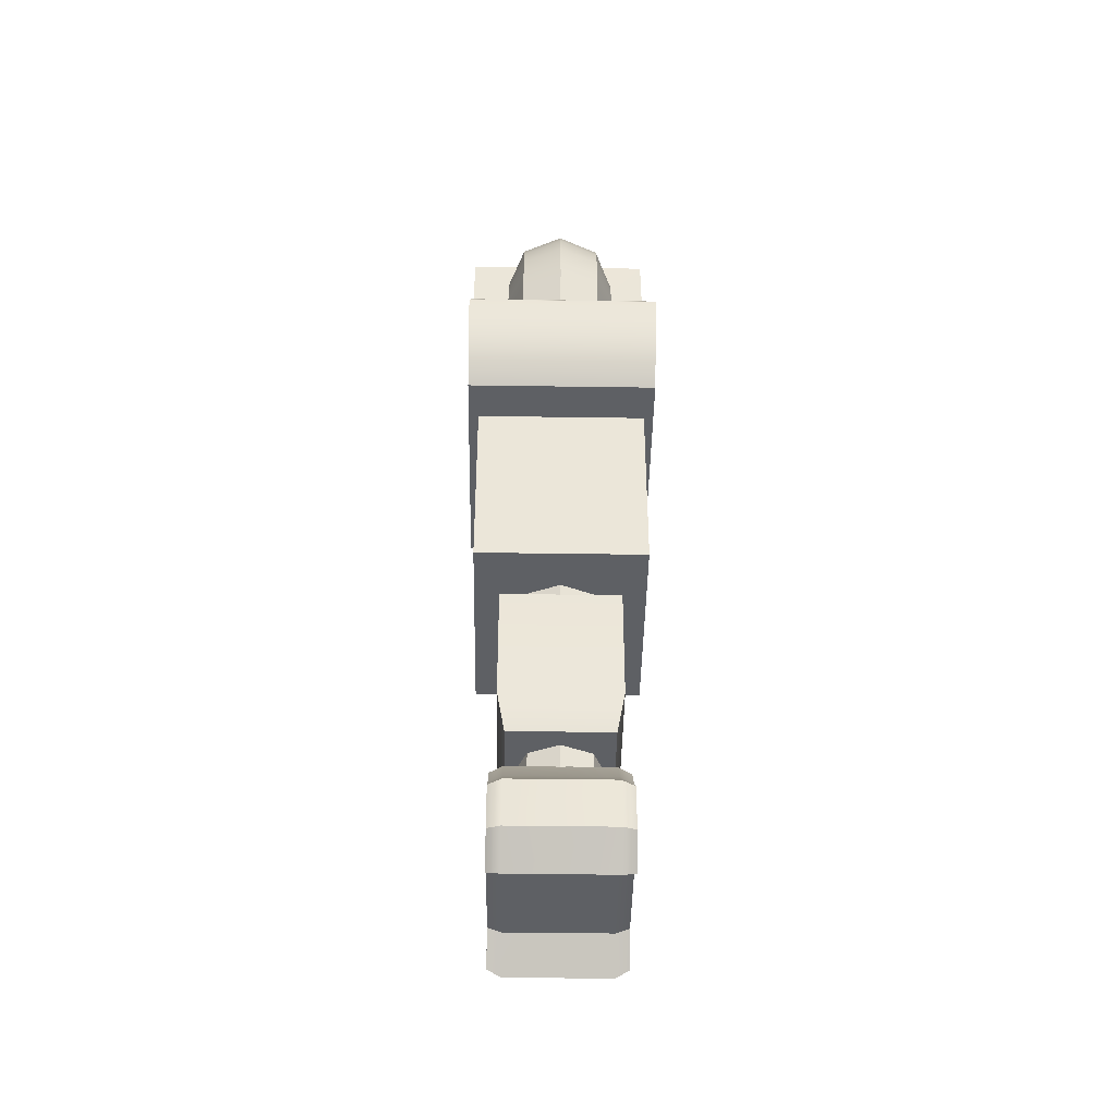
<metadata>
{"format":"obj","ext":"obj","renderer":"f3d","projection":"perspective","resolution":1024,"background":"white","views":[{"elev":-43.0,"azim":89.0,"up":"+Z"}]}
</metadata>
<code>
g default
v -2496 -911 4768
v -323.5 -911 4768
v -2496 -911 2616
v -323.5 -911 2616
v -2496 926.6 4768
v -323.5 926.6 4768
v -323.5 926.6 2616
v -2496 926.6 2616
v -323.5 926.6 3692
v -2496 926.6 3692
v -2496 -911 3692
v -323.5 -911 3692
v -323.5 7.848 2616
v -323.5 7.848 4768
v -2496 7.848 4768
v -2496 7.848 3692
v -2496 7.848 2616
v -2534 965.3 4807
v -284.9 965.3 4807
v -276.2 974 3692
v -2543 974 3692
v -2534 -949.6 4807
v -2543 -958.3 3692
v -276.2 -958.3 3692
v -284.9 -949.6 4807
v -276.2 7.848 4815
v -2543 7.848 4815
v -2534 -949.6 2577
v -284.9 -949.6 2577
v -2543 7.848 2569
v -276.2 7.848 2569
v -2563 7.848 3692
v -284.9 965.3 2577
v -2534 965.3 2577
v -279.2 -376.3 4096
v -274 -537.5 3692
v -274 7.848 4257
v -279.2 -369.1 3318
v -274 7.848 3157
v -274 551.9 3692
v -250.7 393.8 3324
v -279.2 401.3 4087
v -323.5 -376.3 4096
v -323.5 7.848 4257
v -323.5 -537.5 3692
v -323.5 7.848 3157
v -323.5 -369.1 3318
v -323.5 551.9 3692
v -323.5 393.8 3324
v -323.5 401.2 4087
v -309.9 -821.6 1631
v 1798 -821.6 1631
v -309.9 840.6 1631
v 1798 840.6 1631
v -309.9 840.6 450.9
v 1798 840.6 450.9
v -309.9 -821.6 450.9
v 1798 -821.6 450.9
v -801.4 840.6 1041
v -801.4 -821.6 1041
v 2289 -821.6 1041
v 2289 840.6 1041
v -101 -656.8 1631
v 1589 -656.8 1631
v 1589 675.7 1631
v -101 675.7 1631
v -382 897.4 1664
v 1870 897.4 1664
v 2395 897.4 1034
v -907.1 897.4 1034
v -382 897.4 403
v 1870 897.4 403
v 1870 -878.4 403
v -382 -878.4 403
v -907.1 -878.4 1034
v 2395 -878.4 1034
v 1870 -878.4 1664
v -382 -878.4 1664
v 1608 -671.9 1664
v -120.1 -671.9 1664
v 1608 690.8 1664
v -120.1 690.8 1664
v 279.8 471.8 403
v 1208 471.8 403
v 1208 -456.2 403
v 279.8 -456.2 403
v 279.8 471.8 450.9
v 279.8 -456.2 450.9
v 1208 -456.2 450.9
v 1208 471.8 450.9
v 1870 9.484 1664
v 1608 9.484 1664
v 1589 9.484 1631
v 1798 9.484 1631
v 2289 9.484 1041
v 1798 9.484 450.9
v 1400 9.484 450.9
v 1400 9.484 403
v 1870 9.484 403
v 2395 9.484 1034
v -382 9.484 1664
v -907.1 9.484 1034
v -382 9.484 403
v 87.6 9.484 403
v 87.6 9.484 450.9
v -309.9 9.484 450.9
v -801.4 9.484 1041
v -309.9 9.484 1631
v -101 9.484 1631
v -120.1 9.484 1664
v 743.8 897.4 1664
v 743.8 897.4 1034
v 743.8 897.4 403
v 743.8 664 403
v 743.8 664 450.9
v 743.8 840.6 450.9
v 743.8 840.6 1041
v 743.8 840.6 1631
v 743.8 675.7 1631
v 743.8 690.8 1664
v 743.8 -878.4 1664
v 743.8 -671.9 1664
v 743.8 -656.8 1631
v 743.8 -821.6 1631
v 743.8 -821.6 1041
v 743.8 -821.6 450.9
v 743.8 -644.2 450.9
v 743.8 -652.5 403
v 743.8 -878.4 403
v 743.8 -878.4 1034
v 388 -348 1631
v 743.8 -495.3 1631
v 388 -348 1664
v 743.8 -495.3 1664
v 240.6 7.848 1631
v 240.6 7.848 1664
v 388 363.7 1631
v 743.8 511 1631
v 743.8 511 1664
v 388 363.7 1664
v 1100 -348 1631
v 1247 7.848 1631
v 1100 -348 1664
v 1247 7.848 1664
v 1100 363.7 1631
v 1100 363.7 1664
v -341.1 -600.3 -4073
v 1568 -600.3 -4073
v -341.1 -600.3 -4506
v 1568 -600.3 -4506
v -341.1 616 -4073
v 1568 616 -4073
v 1568 616 -4506
v -341.1 616 -4506
v 1091 -600.3 -4506
v 136.2 -600.3 -4506
v 136.2 -600.3 -3589
v 1091 -600.3 -3589
v 136.2 616 -3589
v 1091 616 -3589
v 136.2 616 -4506
v 1091 616 -4506
v 1329 616 -4770
v 1329 616 -3863
v 1329 -600.3 -3863
v 1329 -600.3 -4770
v -102.4 616 -4770
v -102.4 616 -3863
v -102.4 -600.3 -3863
v -102.4 -600.3 -4770
v 1641 494.3 -4065
v 1641 -478.6 -4065
v 1384 -478.6 -3839
v 1384 494.3 -3839
v 1127 -478.6 -3544
v 1127 494.3 -3544
v 99.75 -478.6 -3544
v 99.75 494.3 -3544
v -157.1 -478.6 -3839
v -157.1 494.3 -3839
v -414 -478.6 -4065
v -414 494.3 -4065
v -414 -478.6 -4531
v -414 494.3 -4531
v -157.1 -478.6 -4815
v -157.1 494.3 -4815
v 99.75 -478.6 -4531
v 99.75 494.3 -4531
v 1127 -478.6 -4531
v 1127 494.3 -4531
v 1384 -478.6 -4815
v 1384 494.3 -4815
v 1641 -478.6 -4531
v 1641 494.3 -4531
v -87.25 -541.7 -1851
v 1424 -541.7 -1851
v -87.25 -541.7 -2977
v 1424 -541.7 -2977
v -87.25 557.4 -1851
v 1424 557.4 -1851
v 1424 557.4 -2977
v -87.25 557.4 -2977
v 9.218 -471.6 -3328
v 1327 -471.6 -3328
v 9.218 487.3 -3328
v 1327 487.3 -3328
v -314.7 -776.9 191.6
v 1670 -776.9 191.6
v -314.7 -776.9 -1581
v 1670 -776.9 -1581
v -314.7 792.6 191.6
v 1670 792.6 191.6
v 1670 792.6 -1581
v -314.7 792.6 -1581
v -314.7 7.848 191.6
v -314.7 7.848 -1581
v 1670 7.848 -1581
v 1670 7.848 191.6
v 916.6 68.96 191.6
v 438.7 68.96 191.6
v 916.6 598.9 191.6
v 438.7 598.9 191.6
v 1029 -277.4 -3203
v 743.8 -395.5 -3203
v 458.6 -277.4 -3203
v 340.5 7.848 -3203
v 458.6 293.1 -3203
v 743.8 411.2 -3203
v 1029 293.1 -3203
v 1147 7.848 -3203
v 1029 -277.4 -3594
v 743.8 -395.5 -3594
v 458.6 -277.4 -3594
v 340.5 7.848 -3594
v 458.6 293.1 -3594
v 743.8 411.2 -3594
v 1029 293.1 -3594
v 1147 7.848 -3594
v 743.8 7.848 -3203
v 743.8 7.848 -3594
v 1208 -456.2 435
v 743.8 -648.3 435
v 279.8 -456.2 435
v 87.6 7.848 435
v 279.8 471.8 435
v 743.8 664 435
v 1208 471.8 435
v 1400 7.848 435
v 1208 -456.2 -293.8
v 743.8 -648.3 -293.8
v 279.8 -456.2 -293.8
v 87.6 7.848 -293.8
v 279.8 471.8 -293.8
v 743.8 664 -293.8
v 1208 471.8 -293.8
v 1400 7.848 -293.8
v 1121 -369.5 435
v 743.8 -525.8 435
v 366.5 -369.5 435
v 210.2 7.848 435
v 366.5 385.2 435
v 743.8 541.5 435
v 1121 385.2 435
v 1277 7.848 435
v 1121 -369.5 -299.3
v 743.8 -525.8 -299.3
v 366.5 -369.5 -299.3
v 210.2 7.848 -299.3
v 366.5 385.2 -299.3
v 743.8 541.5 -299.3
v 1121 385.2 -299.3
v 1277 7.848 -299.3
v 1106 -354.5 -1371
v 743.8 -504.5 -1371
v 381.5 -354.5 -1371
v 231.4 7.848 -1371
v 381.5 370.2 -1371
v 743.8 520.2 -1371
v 1106 370.2 -1371
v 1256 7.848 -1371
v 1106 -354.5 -1867
v 743.8 -504.5 -1867
v 381.5 -354.5 -1867
v 231.4 7.848 -1867
v 381.5 370.2 -1867
v 743.8 520.2 -1867
v 1106 370.2 -1867
v 1256 7.848 -1867
v 743.8 7.848 -1371
v 743.8 7.848 -1867
v 1100 363.7 1679
v 743.8 511 1679
v 388 363.7 1679
v 240.6 7.848 1679
v 388 -348 1679
v 743.8 -495.3 1679
v 1100 -348 1679
v 1247 7.848 1679
v 1087 368.4 2777
v 1084 368.3 2982
v 1046 368.3 3222
v 969.5 368.3 3435
v 858.9 368.3 3618
v 730.2 368.3 3763
v 590.5 368.3 3872
v 453.1 368.3 3948
v 319.3 368.3 3998
v 190.3 368.3 4031
v 68.95 368.3 4050
v -40.46 368.3 4059
v -132.4 368.3 4062
v -199.7 368.3 4062
v -230.4 368.3 4062
v 746.6 515.5 2750
v 751.9 515.6 2969
v 726.6 515.6 3144
v 676.1 515.6 3289
v 605.4 515.6 3406
v 519.5 515.6 3499
v 426.1 515.6 3569
v 327.2 515.6 3621
v 224.5 515.6 3658
v 121.5 515.6 3682
v 22.4 515.6 3697
v -67.79 515.6 3705
v -143.4 515.6 3707
v -198 515.6 3706
v -226 515.6 3706
v 423.5 368 2729
v 436 368.2 2956
v 419.3 368.2 3069
v 388.7 368.2 3146
v 350.9 368.2 3199
v 307.3 368.2 3237
v 255.6 368.2 3269
v 194.4 368.2 3297
v 124.6 368.2 3319
v 49.56 368.2 3335
v -25.76 368.2 3345
v -95.74 368.2 3350
v -154.4 368.2 3351
v -196.4 368.2 3351
v -221.6 368.2 3350
v 298.7 12.18 2725
v 314.2 12.34 2951
v 297.1 12.34 3039
v 271.4 12.34 3089
v 244.6 12.34 3114
v 216.5 12.34 3131
v 182 12.34 3146
v 137.1 12.34 3163
v 81.68 12.34 3179
v 18.9 12.34 3191
v -46.13 12.34 3199
v -107.5 12.34 3203
v -159.1 12.34 3204
v -195.7 12.34 3203
v -219.8 12.34 3203
v 424.1 -343.5 2742
v 436.1 -343.4 2956
v 419.4 -343.4 3069
v 388.8 -343.4 3146
v 351 -343.4 3199
v 307.3 -343.4 3237
v 255.7 -343.4 3269
v 194.5 -343.4 3297
v 124.6 -343.4 3319
v 49.59 -343.4 3335
v -25.74 -343.4 3345
v -95.73 -343.4 3350
v -154.4 -343.4 3351
v -196.4 -343.4 3351
v -221.6 -343.4 3351
v 746.9 -490.7 2769
v 752 -490.8 2969
v 726.7 -490.8 3144
v 676.2 -490.8 3289
v 605.6 -490.8 3406
v 519.6 -490.8 3499
v 426.2 -490.8 3569
v 327.3 -490.8 3621
v 224.6 -490.8 3658
v 121.5 -490.8 3683
v 22.43 -490.8 3697
v -67.78 -490.8 3705
v -143.4 -490.8 3707
v -198 -490.8 3707
v -226 -490.8 3706
v 1087 -343.1 2790
v 1085 -343.3 2982
v 1046 -343.3 3222
v 969.6 -343.3 3435
v 859 -343.3 3618
v 730.3 -343.3 3763
v 590.5 -343.3 3872
v 453.2 -343.3 3948
v 319.3 -343.3 3998
v 190.3 -343.3 4031
v 68.97 -343.3 4050
v -40.45 -343.3 4059
v -132.4 -343.3 4063
v -199.7 -343.3 4062
v -230.4 -343.3 4062
v 1233 12.68 2791
v 1229 12.52 2986
v 1185 12.52 3252
v 1096 12.52 3496
v 964.4 12.52 3707
v 811.6 12.52 3875
v 656.3 12.52 3998
v 503.7 12.52 4083
v 357.1 12.52 4140
v 217.8 12.52 4175
v 87.73 12.52 4196
v -29.34 12.52 4206
v -127.9 12.52 4210
v -200.3 12.52 4210
v -232.3 12.52 4209
v 1125 389.3 1649
v 743.9 547.3 1649
v 362.5 389.2 1649
v 204.5 7.815 1649
v 362.4 -373.6 1649
v 743.9 -531.7 1649
v 1125 -373.7 1650
v 1283 7.806 1650
v -260.2 394 4087
v -255.5 551.9 3706
v -250.7 393.8 3324
v -248.8 12.33 3166
v -250.7 -369.1 3324
v -255.5 -527.1 3706
v -260.2 -369 4087
v -262.2 12.53 4245
v 746.1 562.3 2750
v 1119 401.4 2777
v 752.1 562.4 2969
v 1117 400.9 2986
v 726.7 562.4 3144
v 1077 400.8 3231
v 676.1 562.4 3289
v 997.1 400.8 3451
v 605.2 562.4 3407
v 882.9 400.8 3640
v 518.9 562.4 3500
v 749.3 400.8 3790
v 426.4 562.4 3570
v 604.7 400.9 3901
v 327.4 562.4 3622
v 464.4 401 3979
v 224.5 562.4 3658
v 327.4 401.1 4031
v 121.4 562.4 3683
v 195.8 401.1 4064
v 22.19 562.4 3698
v 72.32 401.2 4083
v -68.04 562.4 3705
v -38.74 401.2 4092
v -143.6 562.4 3707
v -132.2 401.3 4096
v -198.6 562.4 3707
v -200.5 401.3 4095
v 391.8 401.1 2728
v 407.1 401.9 2951
v 391.8 401.8 3057
v 364.2 401.8 3128
v 330.5 401.6 3174
v 290.8 401.4 3209
v 242.4 401.4 3240
v 184 401.4 3266
v 116.8 401.4 3287
v 44.08 401.4 3302
v -29.26 401.4 3312
v -97.57 401.4 3317
v -155 401.3 3318
v -196.5 401.2 3318
v 256.4 12.2 2725
v 272.5 12.34 2944
v 257.7 12.33 3022
v 237.1 12.33 3061
v 216.9 12.33 3078
v 194.3 12.33 3090
v 164.1 12.33 3103
v 122.8 12.33 3119
v 70.99 12.33 3133
v 11.35 12.33 3145
v -50.84 12.33 3152
v -109.8 12.33 3156
v -159.6 12.33 3157
v -195.6 12.33 3157
v 392.5 -376.6 2741
v 407.3 -377.2 2951
v 391.9 -377.1 3057
v 364.3 -377 3128
v 330.6 -376.8 3174
v 290.9 -376.7 3210
v 242.5 -376.7 3240
v 184.1 -376.7 3266
v 116.8 -376.7 3287
v 44.11 -376.7 3302
v -29.24 -376.7 3312
v -97.55 -376.6 3317
v -155 -376.6 3318
v -196.5 -376.5 3318
v 746.4 -537.4 2769
v 752.3 -537.5 2969
v 726.9 -537.5 3144
v 676.3 -537.5 3289
v 605.4 -537.5 3407
v 519 -537.5 3500
v 426.6 -537.5 3570
v 327.5 -537.5 3622
v 224.5 -537.5 3659
v 121.4 -537.5 3683
v 22.22 -537.5 3698
v -68.03 -537.5 3705
v -143.6 -537.5 3707
v -198.6 -537.5 3707
v 1119 -376.2 2791
v 1117 -375.9 2986
v 1077 -375.8 3231
v 997.2 -375.8 3451
v 883 -375.8 3640
v 749.4 -375.8 3790
v 604.8 -375.9 3901
v 464.4 -376 3979
v 327.4 -376.1 4031
v 195.8 -376.1 4064
v 72.34 -376.2 4083
v -38.73 -376.2 4093
v -132.2 -376.3 4096
v -200.5 -376.3 4096
v 1280 12.71 2792
v 1276 12.52 2991
v 1230 12.53 3265
v 1136 12.53 3517
v 998.3 12.53 3737
v 839.6 12.53 3912
v 677.6 12.53 4039
v 519.5 12.53 4127
v 368.5 12.53 4185
v 225.6 12.53 4221
v 92.59 12.53 4242
v -26.93 12.53 4253
v -127.7 12.53 4257
v -201.3 12.53 4257
g group2
f 18 19 20 21
f 22 23 24 25
f 22 25 26 27
f 29 28 30 31
f 23 22 27 32
f 21 20 33 34
f 28 23 32 30
f 24 23 28 29
f 27 26 19 18
f 32 27 18 21
f 30 32 21 34
f 31 30 34 33
f 5 10 9 6
f 1 2 12 11
f 1 15 14 2
f 4 13 17 3
f 11 16 15 1
f 10 8 7 9
f 3 17 16 11
f 12 4 3 11
f 15 5 6 14
f 16 10 5 15
f 17 8 10 16
f 13 7 8 17
f 25 24 36 35
f 26 25 35 37
f 24 29 38 36
f 29 31 39 38
f 31 33 41 39
f 33 20 40 41
f 20 19 42 40
f 19 26 37 42
f 2 14 44 43
f 12 2 43 45
f 13 4 47 46
f 4 12 45 47
f 9 7 49 48
f 7 13 46 49
f 14 6 50 44
f 6 9 48 50
f 36 38 47 45
f 38 39 46 47
f 39 41 49 46
f 41 40 48 49
f 40 42 50 48
f 42 37 44 50
f 37 35 43 44
f 35 36 45 43
f 67 111 112 70
f 75 130 121 78
f 77 76 100 91
f 75 78 101 102
f 74 75 102 103
f 74 129 130 75
f 100 76 73 99
f 70 112 113 71
f 78 121 122 80
f 77 91 92 79
f 120 111 67 82
f 110 101 78 80
f 53 59 117 118
f 60 51 124 125
f 52 94 95 61
f 60 107 108 51
f 57 106 107 60
f 57 60 125 126
f 95 96 58 61
f 59 55 116 117
f 51 63 123 124
f 52 64 93 94
f 118 119 66 53
f 108 109 63 51
f 132 131 133 134
f 131 135 136 133
f 137 138 139 140
f 142 141 143 144
f 71 113 114 83
f 99 73 85 98
f 129 74 86 128
f 74 103 104 86
f 106 57 88 105
f 57 126 127 88
f 58 96 97 89
f 116 55 87 115
f 98 85 89 97
f 128 86 88 127
f 86 104 105 88
f 83 114 115 87
f 91 68 81 92
f 145 142 144 146
f 94 93 65 54
f 95 94 54 62
f 62 56 96 95
f 97 96 56 90
f 84 98 97 90
f 72 99 98 84
f 69 100 99 72
f 91 100 69 68
f 102 101 67 70
f 103 102 70 71
f 104 103 71 83
f 105 104 83 87
f 55 106 105 87
f 107 106 55 59
f 108 107 59 53
f 53 66 109 108
f 136 135 137 140
f 67 101 110 82
f 111 68 69 112
f 113 112 69 72
f 114 113 72 84
f 115 114 84 90
f 56 116 115 90
f 117 116 56 62
f 118 117 62 54
f 54 65 119 118
f 139 138 145 146
f 68 111 120 81
f 121 77 79 122
f 141 132 134 143
f 124 123 64 52
f 125 124 52 61
f 126 125 61 58
f 127 126 58 89
f 85 128 127 89
f 73 129 128 85
f 130 129 73 76
f 121 130 76 77
f 123 63 131 132
f 80 122 134 133
f 63 109 135 131
f 110 80 133 136
f 66 119 138 137
f 120 82 140 139
f 93 64 141 142
f 79 92 144 143
f 65 93 142 145
f 92 81 146 144
f 109 66 137 135
f 82 110 136 140
f 119 65 145 138
f 81 120 139 146
f 64 123 132 141
f 122 79 143 134
f 156 155 158 157
f 159 160 162 161
f 168 159 161 167
f 169 170 156 157
f 165 166 150 148
f 163 164 152 153
f 162 160 164 163
f 158 155 166 165
f 151 168 167 154
f 147 149 170 169
f 171 172 193 194
f 172 171 174 173
f 173 174 176 175
f 175 176 178 177
f 177 178 180 179
f 179 180 182 181
f 181 182 184 183
f 183 184 186 185
f 185 186 188 187
f 187 188 190 189
f 189 190 192 191
f 191 192 194 193
f 148 150 193 172
f 149 147 181 183
f 155 156 187 189
f 157 158 175 177
f 169 157 177 179
f 187 156 170 185
f 173 165 148 172
f 150 166 191 193
f 175 158 165 173
f 191 166 155 189
f 147 169 179 181
f 185 170 149 183
f 164 174 171 152
f 160 176 174 164
f 178 176 160 159
f 180 178 159 168
f 182 180 168 151
f 184 182 151 154
f 167 186 184 154
f 161 188 186 167
f 190 188 161 162
f 163 192 190 162
f 194 192 163 153
f 171 194 153 152
f 199 200 201 202
f 195 197 198 196
f 195 196 200 199
f 196 198 201 200
f 204 203 205 206
f 197 195 199 202
f 198 197 203 204
f 197 202 205 203
f 202 201 206 205
f 201 198 204 206
f 211 212 213 214
f 207 209 210 208
f 207 208 218 215
f 208 210 217 218
f 210 209 216 217
f 209 207 215 216
f 216 215 211 214
f 217 216 214 213
f 218 217 213 212
f 220 219 221 222
f 215 218 219 220
f 218 212 221 219
f 212 211 222 221
f 211 215 220 222
f 223 224 232 231
f 224 225 233 232
f 225 226 234 233
f 226 227 235 234
f 227 228 236 235
f 228 229 237 236
f 229 230 238 237
f 230 223 231 238
f 224 223 239
f 225 224 239
f 226 225 239
f 227 226 239
f 228 227 239
f 229 228 239
f 230 229 239
f 223 230 239
f 231 232 240
f 232 233 240
f 233 234 240
f 234 235 240
f 235 236 240
f 236 237 240
f 237 238 240
f 238 231 240
f 241 242 250 249
f 242 243 251 250
f 243 244 252 251
f 244 245 253 252
f 245 246 254 253
f 246 247 255 254
f 247 248 256 255
f 248 241 249 256
f 242 241 257 258
f 243 242 258 259
f 244 243 259 260
f 245 244 260 261
f 246 245 261 262
f 247 246 262 263
f 248 247 263 264
f 241 248 264 257
f 258 257 265 266
f 259 258 266 267
f 260 259 267 268
f 261 260 268 269
f 262 261 269 270
f 263 262 270 271
f 264 263 271 272
f 257 264 272 265
f 254 255 271 270
f 255 256 272 271
f 256 249 265 272
f 249 250 266 265
f 250 251 267 266
f 251 252 268 267
f 252 253 269 268
f 253 254 270 269
f 273 274 282 281
f 274 275 283 282
f 275 276 284 283
f 276 277 285 284
f 277 278 286 285
f 278 279 287 286
f 279 280 288 287
f 280 273 281 288
f 274 273 289
f 275 274 289
f 276 275 289
f 277 276 289
f 278 277 289
f 279 278 289
f 280 279 289
f 273 280 289
f 281 282 290
f 282 283 290
f 283 284 290
f 284 285 290
f 285 286 290
f 286 287 290
f 287 288 290
f 288 281 290
f 420 435 436 419
f 436 435 437 438
f 438 437 439 440
f 440 439 441 442
f 442 441 443 444
f 444 443 445 446
f 446 445 447 448
f 448 447 449 450
f 450 449 451 452
f 452 451 453 454
f 454 453 455 456
f 456 455 457 458
f 458 457 459 460
f 460 459 461 462
f 462 461 428 427
f 421 463 435 420
f 435 463 464 437
f 437 464 465 439
f 439 465 466 441
f 441 466 467 443
f 443 467 468 445
f 445 468 469 447
f 447 469 470 449
f 449 470 471 451
f 451 471 472 453
f 453 472 473 455
f 455 473 474 457
f 457 474 475 459
f 459 475 476 461
f 461 476 429 428
f 422 477 463 421
f 463 477 478 464
f 464 478 479 465
f 465 479 480 466
f 466 480 481 467
f 467 481 482 468
f 468 482 483 469
f 469 483 484 470
f 470 484 485 471
f 471 485 486 472
f 472 486 487 473
f 473 487 488 474
f 474 488 489 475
f 475 489 490 476
f 476 490 430 429
f 423 491 477 422
f 477 491 492 478
f 478 492 493 479
f 479 493 494 480
f 480 494 495 481
f 481 495 496 482
f 482 496 497 483
f 483 497 498 484
f 484 498 499 485
f 485 499 500 486
f 486 500 501 487
f 487 501 502 488
f 488 502 503 489
f 489 503 504 490
f 490 504 431 430
f 424 505 491 423
f 491 505 506 492
f 492 506 507 493
f 493 507 508 494
f 494 508 509 495
f 495 509 510 496
f 496 510 511 497
f 497 511 512 498
f 498 512 513 499
f 499 513 514 500
f 500 514 515 501
f 501 515 516 502
f 502 516 517 503
f 503 517 518 504
f 504 518 432 431
f 425 519 505 424
f 505 519 520 506
f 506 520 521 507
f 507 521 522 508
f 508 522 523 509
f 509 523 524 510
f 510 524 525 511
f 511 525 526 512
f 512 526 527 513
f 513 527 528 514
f 514 528 529 515
f 515 529 530 516
f 516 530 531 517
f 517 531 532 518
f 518 532 433 432
f 426 533 519 425
f 519 533 534 520
f 520 534 535 521
f 521 535 536 522
f 522 536 537 523
f 523 537 538 524
f 524 538 539 525
f 525 539 540 526
f 526 540 541 527
f 527 541 542 528
f 528 542 543 529
f 529 543 544 530
f 530 544 545 531
f 531 545 546 532
f 532 546 434 433
f 419 436 533 426
f 533 436 438 534
f 534 438 440 535
f 535 440 442 536
f 536 442 444 537
f 537 444 446 538
f 538 446 448 539
f 539 448 450 540
f 540 450 452 541
f 541 452 454 542
f 542 454 456 543
f 543 456 458 544
f 544 458 460 545
f 545 460 462 546
f 546 462 427 434
f 292 291 299 314
f 299 300 315 314
f 300 301 316 315
f 301 302 317 316
f 302 303 318 317
f 303 304 319 318
f 304 305 320 319
f 305 306 321 320
f 306 307 322 321
f 307 308 323 322
f 308 309 324 323
f 309 310 325 324
f 310 311 326 325
f 311 312 327 326
f 312 313 328 327
f 293 292 314 329
f 314 315 330 329
f 315 316 331 330
f 316 317 332 331
f 317 318 333 332
f 318 319 334 333
f 319 320 335 334
f 320 321 336 335
f 321 322 337 336
f 322 323 338 337
f 323 324 339 338
f 324 325 340 339
f 325 326 341 340
f 326 327 342 341
f 327 328 343 342
f 294 293 329 344
f 329 330 345 344
f 330 331 346 345
f 331 332 347 346
f 332 333 348 347
f 333 334 349 348
f 334 335 350 349
f 335 336 351 350
f 336 337 352 351
f 337 338 353 352
f 338 339 354 353
f 339 340 355 354
f 340 341 356 355
f 341 342 357 356
f 342 343 358 357
f 295 294 344 359
f 344 345 360 359
f 345 346 361 360
f 346 347 362 361
f 347 348 363 362
f 348 349 364 363
f 349 350 365 364
f 350 351 366 365
f 351 352 367 366
f 352 353 368 367
f 353 354 369 368
f 354 355 370 369
f 355 356 371 370
f 356 357 372 371
f 357 358 373 372
f 296 295 359 374
f 359 360 375 374
f 360 361 376 375
f 361 362 377 376
f 362 363 378 377
f 363 364 379 378
f 364 365 380 379
f 365 366 381 380
f 366 367 382 381
f 367 368 383 382
f 368 369 384 383
f 369 370 385 384
f 370 371 386 385
f 371 372 387 386
f 372 373 388 387
f 297 296 374 389
f 374 375 390 389
f 375 376 391 390
f 376 377 392 391
f 377 378 393 392
f 378 379 394 393
f 379 380 395 394
f 380 381 396 395
f 381 382 397 396
f 382 383 398 397
f 383 384 399 398
f 384 385 400 399
f 385 386 401 400
f 386 387 402 401
f 387 388 403 402
f 298 297 389 404
f 389 390 405 404
f 390 391 406 405
f 391 392 407 406
f 392 393 408 407
f 393 394 409 408
f 394 395 410 409
f 395 396 411 410
f 396 397 412 411
f 397 398 413 412
f 398 399 414 413
f 399 400 415 414
f 400 401 416 415
f 401 402 417 416
f 402 403 418 417
f 291 298 404 299
f 404 405 300 299
f 405 406 301 300
f 406 407 302 301
f 407 408 303 302
f 408 409 304 303
f 409 410 305 304
f 410 411 306 305
f 411 412 307 306
f 412 413 308 307
f 413 414 309 308
f 414 415 310 309
f 415 416 311 310
f 416 417 312 311
f 417 418 313 312
f 328 313 427 428
f 313 418 434 427
f 418 403 433 434
f 403 388 432 433
f 388 373 431 432
f 373 358 430 431
f 358 343 429 430
f 343 328 428 429
f 292 293 421 420
f 293 294 422 421
f 294 295 423 422
f 295 296 424 423
f 296 297 425 424
f 297 298 426 425
f 298 291 419 426
f 291 292 420 419

</code>
